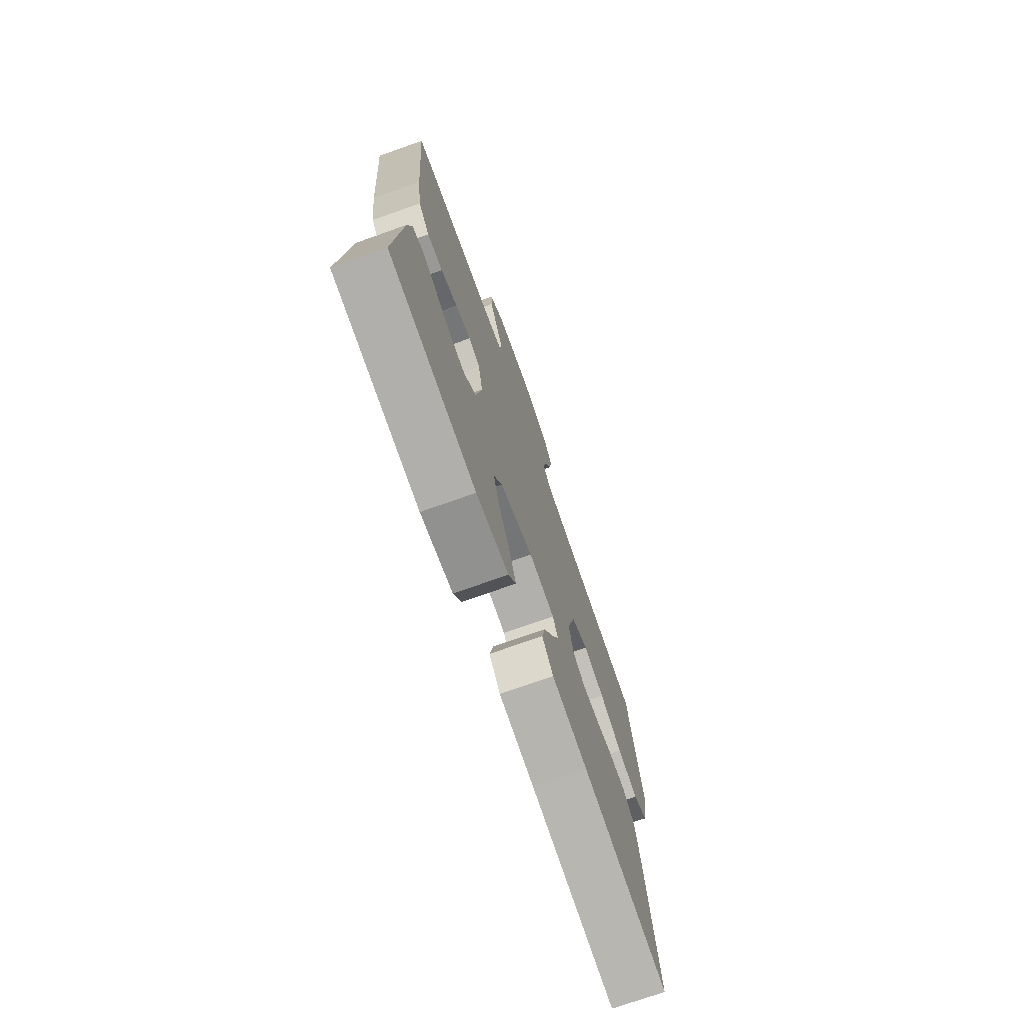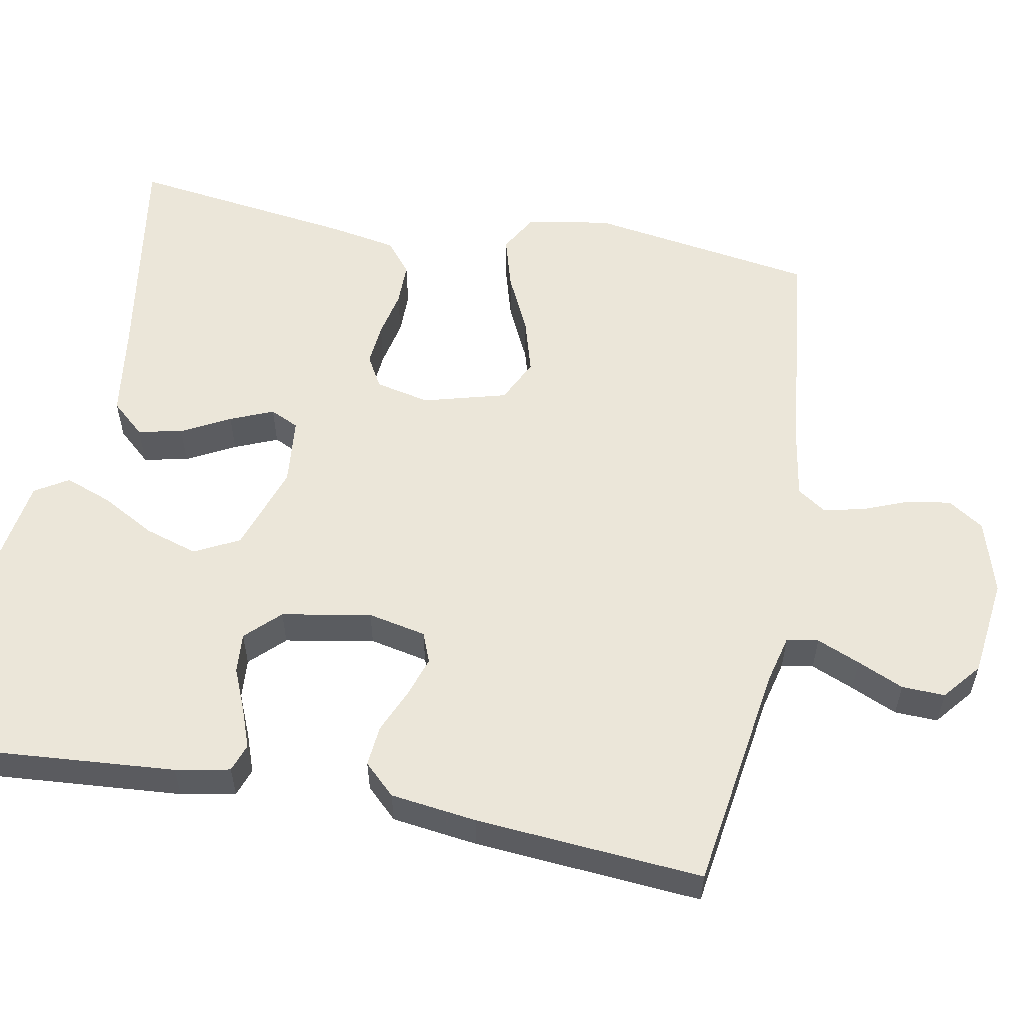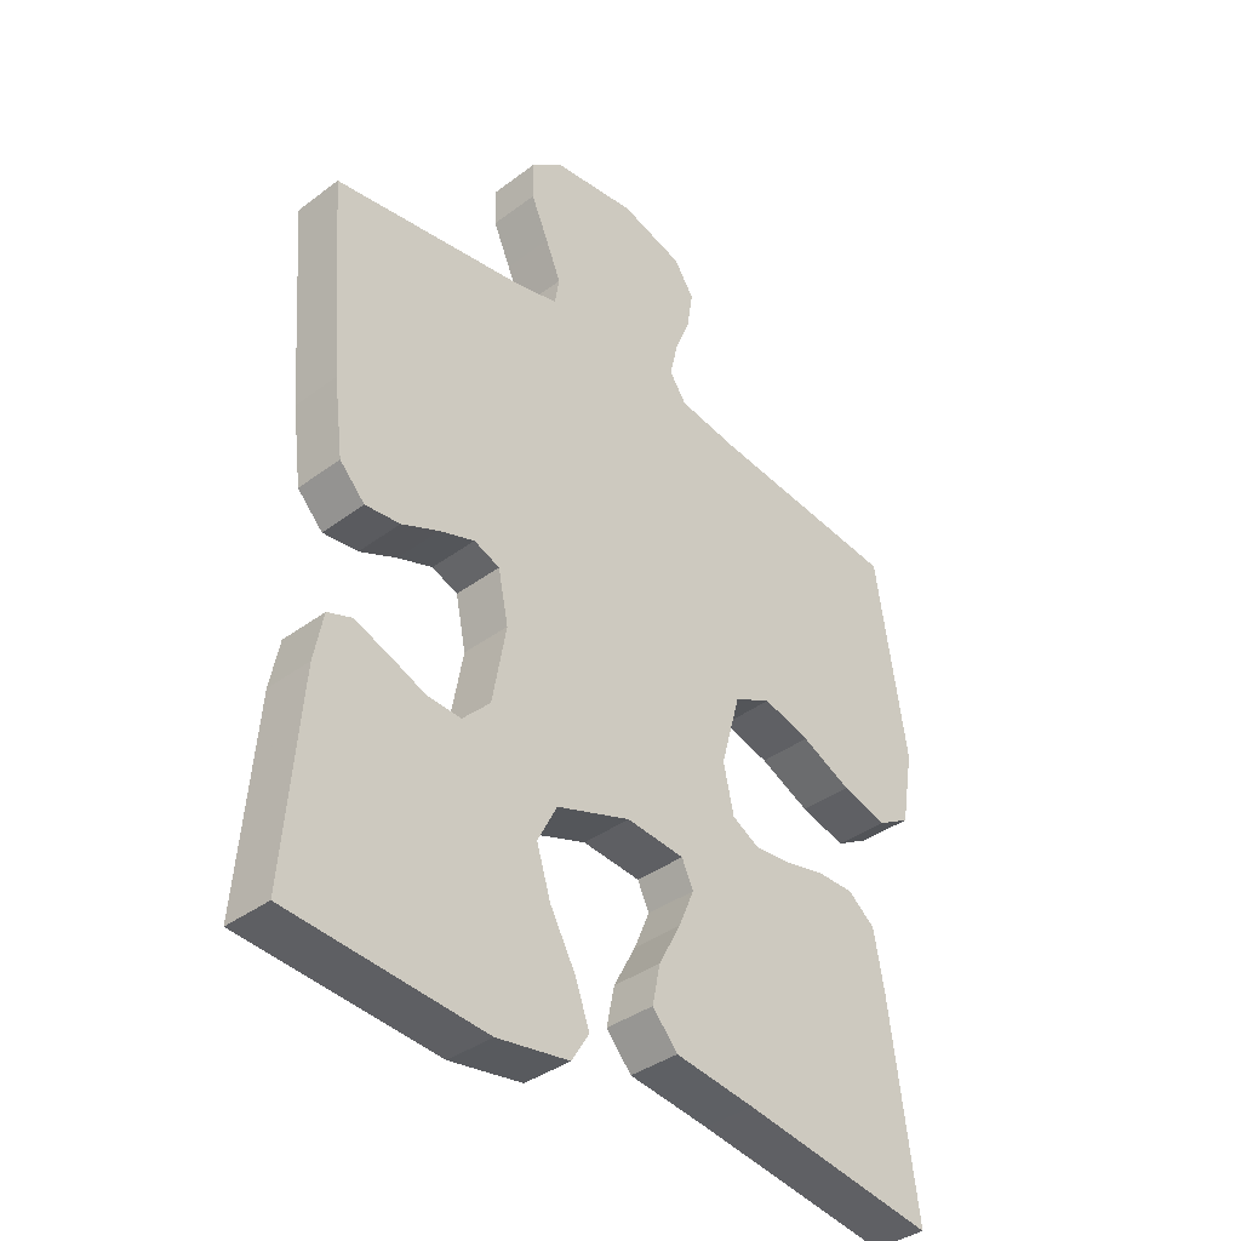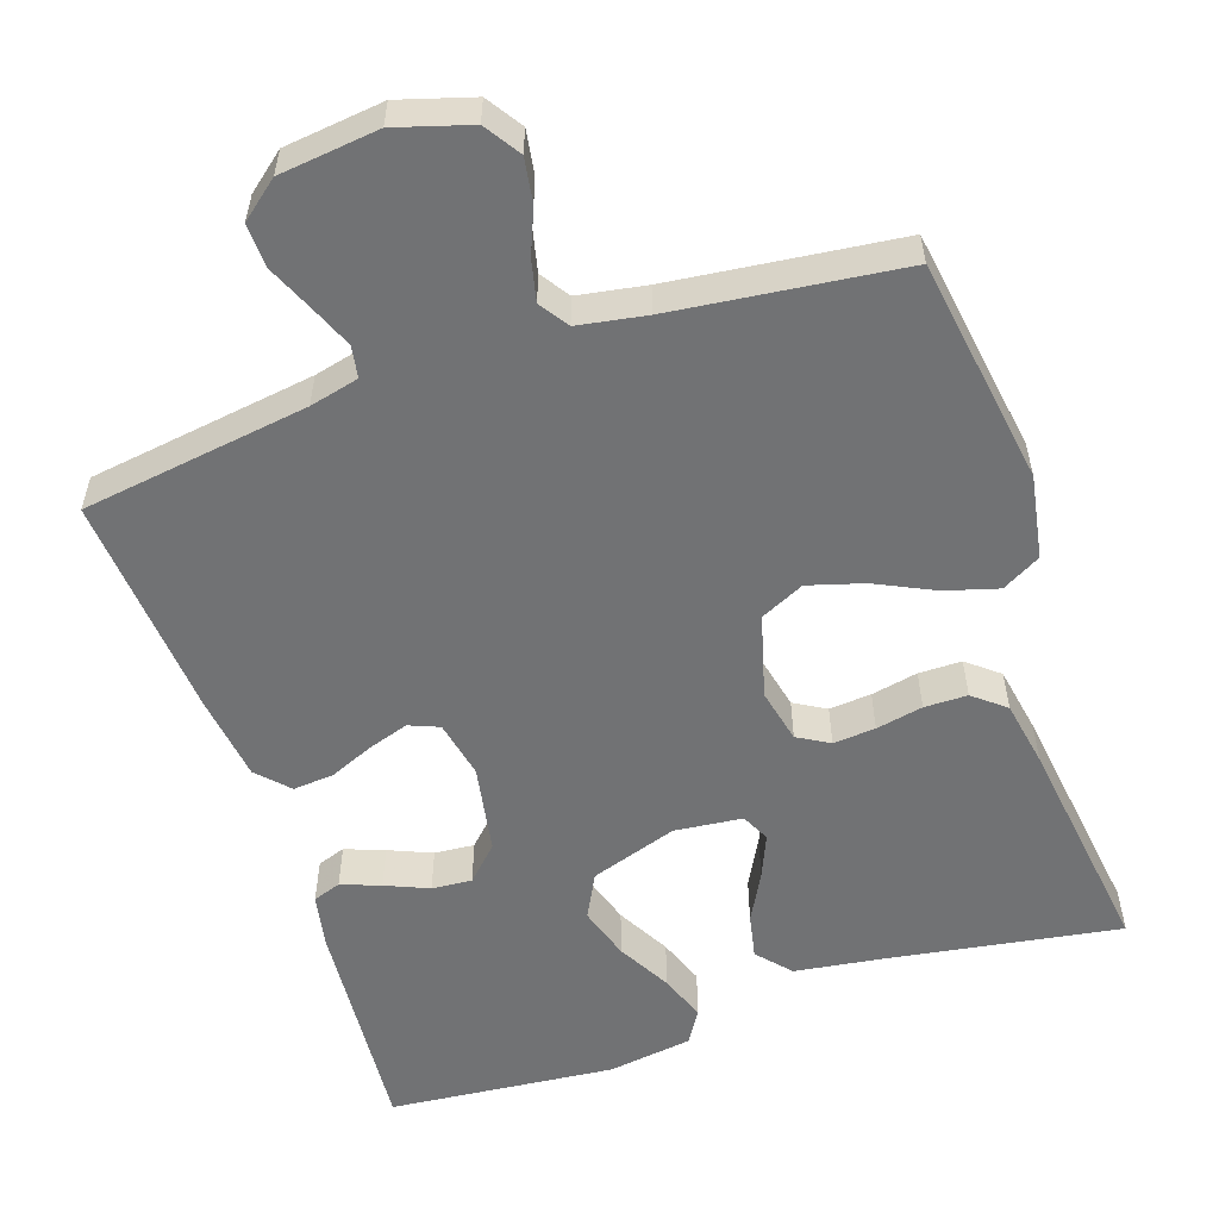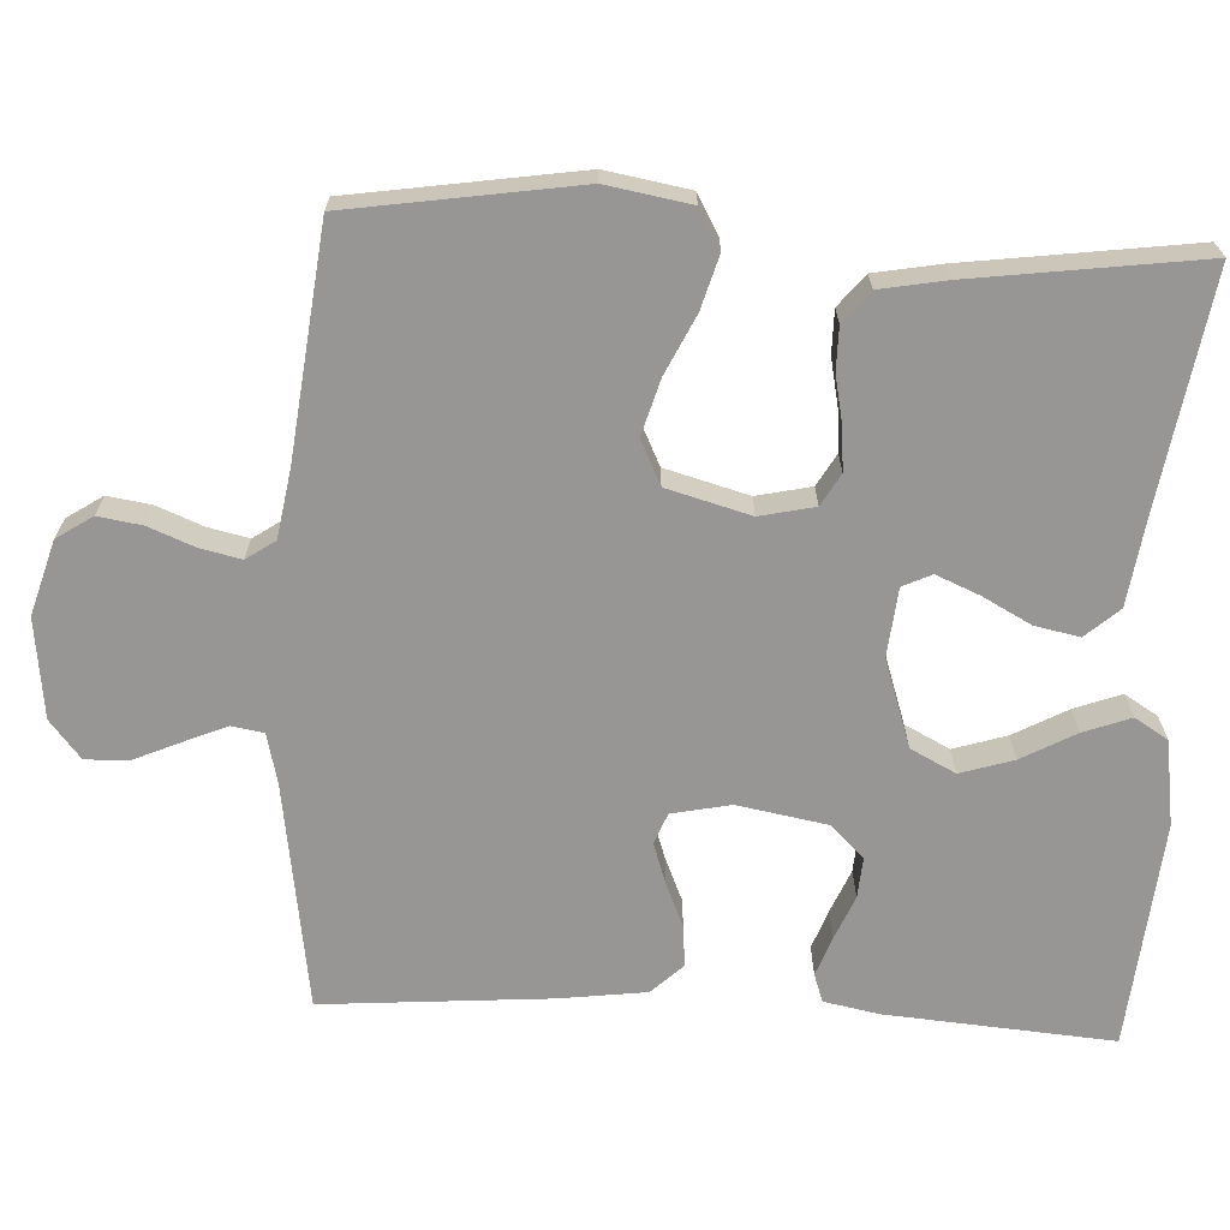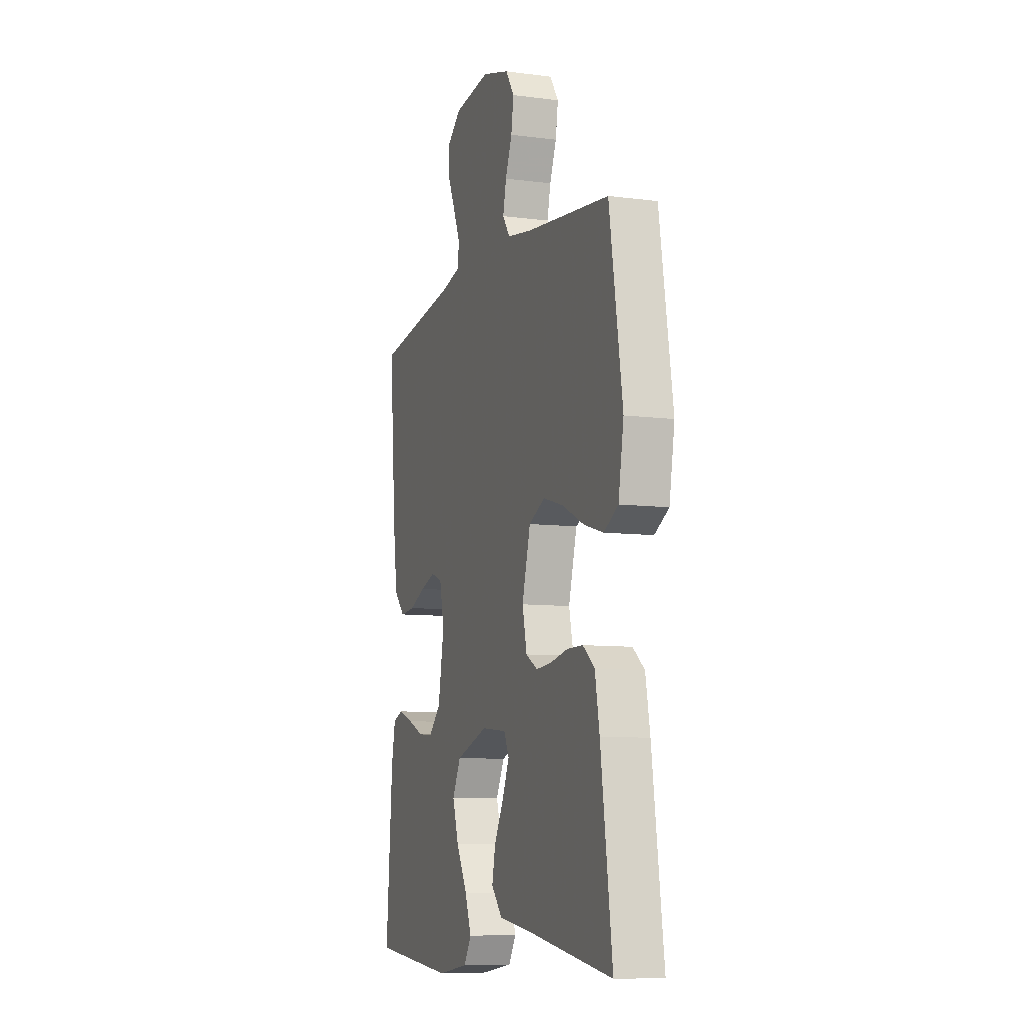
<metadata>
{"format":"obj","ext":"obj","renderer":"f3d","projection":"perspective","resolution":1024,"background":"white","views":[{"elev":-73.7,"azim":-70.5,"up":"+Z"},{"elev":56.4,"azim":-79.4,"up":"+Y"},{"elev":-37.9,"azim":-46.5,"up":"+Z"},{"elev":-55.4,"azim":18.4,"up":"+Y"},{"elev":-68.0,"azim":87.0,"up":"+Y"},{"elev":-8.7,"azim":70.6,"up":"+Z"}]}
</metadata>
<code>
v 0.5 0.07 0.5
v 0.547 0.07 0.2
v 0.528 0.07 0.089
v 0.477 0.07 0.06
v 0.407 0.07 0.08
v 0.329 0.07 0.117
v 0.256 0.07 0.138
v 0.198 0.07 0.11
v 0.168 0.07 0
v 0.184 0.07 -0.072
v 0.226 0.07 -0.096
v 0.282 0.07 -0.091
v 0.344 0.07 -0.078
v 0.401 0.07 -0.078
v 0.443 0.07 -0.112
v 0.459 0.07 -0.2
v 0.5 0.07 -0.5
v 0.2 0.07 -0.453
v 0.077 0.07 -0.436
v 0.038 0.07 -0.392
v 0.05 0.07 -0.333
v 0.084 0.07 -0.269
v 0.108 0.07 -0.212
v 0.09 0.07 -0.174
v 0 0.07 -0.165
v -0.115 0.07 -0.204
v -0.145 0.07 -0.263
v -0.123 0.07 -0.333
v -0.084 0.07 -0.404
v -0.061 0.07 -0.466
v -0.088 0.07 -0.51
v -0.2 0.07 -0.527
v -0.5 0.07 -0.5
v -0.477 0.07 -0.2
v -0.463 0.07 -0.128
v -0.426 0.07 -0.115
v -0.374 0.07 -0.134
v -0.317 0.07 -0.158
v -0.264 0.07 -0.162
v -0.221 0.07 -0.118
v -0.2 0.07 0
v -0.216 0.07 0.077
v -0.256 0.07 0.093
v -0.31 0.07 0.075
v -0.368 0.07 0.05
v -0.422 0.07 0.045
v -0.461 0.07 0.086
v -0.476 0.07 0.2
v -0.5 0.07 0.5
v -0.2 0.07 0.545
v -0.135 0.07 0.561
v -0.128 0.07 0.603
v -0.152 0.07 0.66
v -0.179 0.07 0.721
v -0.181 0.07 0.778
v -0.131 0.07 0.819
v 0 0.07 0.835
v 0.098 0.07 0.806
v 0.129 0.07 0.759
v 0.12 0.07 0.701
v 0.096 0.07 0.641
v 0.084 0.07 0.587
v 0.11 0.07 0.549
v 0.2 0.07 0.534
v 0.5 0 0.5
v 0.547 0 0.2
v 0.528 0 0.089
v 0.477 0 0.06
v 0.407 0 0.08
v 0.329 0 0.117
v 0.256 0 0.138
v 0.198 0 0.11
v 0.168 0 0
v 0.184 0 -0.072
v 0.226 0 -0.096
v 0.282 0 -0.091
v 0.344 0 -0.078
v 0.401 0 -0.078
v 0.443 0 -0.112
v 0.459 0 -0.2
v 0.5 0 -0.5
v 0.2 0 -0.453
v 0.077 0 -0.436
v 0.038 0 -0.392
v 0.05 0 -0.333
v 0.084 0 -0.269
v 0.108 0 -0.212
v 0.09 0 -0.174
v 0 0 -0.165
v -0.115 0 -0.204
v -0.145 0 -0.263
v -0.123 0 -0.333
v -0.084 0 -0.404
v -0.061 0 -0.466
v -0.088 0 -0.51
v -0.2 0 -0.527
v -0.5 0 -0.5
v -0.477 0 -0.2
v -0.463 0 -0.128
v -0.426 0 -0.115
v -0.374 0 -0.134
v -0.317 0 -0.158
v -0.264 0 -0.162
v -0.221 0 -0.118
v -0.2 0 0
v -0.216 0 0.077
v -0.256 0 0.093
v -0.31 0 0.075
v -0.368 0 0.05
v -0.422 0 0.045
v -0.461 0 0.086
v -0.476 0 0.2
v -0.5 0 0.5
v -0.2 0 0.545
v -0.135 0 0.561
v -0.128 0 0.603
v -0.152 0 0.66
v -0.179 0 0.721
v -0.181 0 0.778
v -0.131 0 0.819
v 0 0 0.835
v 0.098 0 0.806
v 0.129 0 0.759
v 0.12 0 0.701
v 0.096 0 0.641
v 0.084 0 0.587
v 0.11 0 0.549
v 0.2 0 0.534
f 59 60 61
f 58 59 61
f 57 58 61
f 56 57 61
f 55 56 61
f 54 55 61
f 53 54 61
f 52 53 61 62
f 51 52 62 63
f 48 49 50
f 47 48 50
f 46 47 50
f 45 46 50
f 44 45 50
f 51 63 64
f 50 51 64
f 44 50 64
f 43 44 64
f 36 37 38
f 35 36 38
f 34 35 38
f 33 34 38
f 32 33 38
f 31 32 38
f 30 31 38
f 29 30 38
f 28 29 38
f 27 28 38 39
f 26 27 39 40
f 20 21 22
f 19 20 22
f 18 19 22
f 18 22 23
f 17 18 23
f 16 17 23
f 15 16 23
f 14 15 23
f 13 14 23
f 12 13 23
f 11 12 23 24
f 4 5 6
f 3 4 6
f 2 3 6
f 1 2 6
f 64 1 6
f 64 6 7
f 64 7 8
f 43 64 8
f 42 43 8
f 41 42 8 9
f 41 9 10
f 40 41 10
f 26 40 10
f 25 26 10
f 10 11 24 25
f 125 124 123
f 125 123 122
f 125 122 121
f 125 121 120
f 125 120 119
f 125 119 118
f 125 118 117
f 126 125 117 116
f 127 126 116 115
f 114 113 112
f 114 112 111
f 114 111 110
f 114 110 109
f 114 109 108
f 128 127 115
f 128 115 114
f 128 114 108
f 128 108 107
f 102 101 100
f 102 100 99
f 102 99 98
f 102 98 97
f 102 97 96
f 102 96 95
f 102 95 94
f 102 94 93
f 102 93 92
f 103 102 92 91
f 104 103 91 90
f 86 85 84
f 86 84 83
f 86 83 82
f 87 86 82
f 87 82 81
f 87 81 80
f 87 80 79
f 87 79 78
f 87 78 77
f 87 77 76
f 88 87 76 75
f 70 69 68
f 70 68 67
f 70 67 66
f 70 66 65
f 70 65 128
f 71 70 128
f 72 71 128
f 72 128 107
f 72 107 106
f 73 72 106 105
f 74 73 105
f 74 105 104
f 74 104 90
f 74 90 89
f 89 88 75 74
f 1 65 66 2
f 2 66 67 3
f 3 67 68 4
f 4 68 69 5
f 5 69 70 6
f 6 70 71 7
f 7 71 72 8
f 8 72 73 9
f 9 73 74 10
f 10 74 75 11
f 11 75 76 12
f 12 76 77 13
f 13 77 78 14
f 14 78 79 15
f 15 79 80 16
f 16 80 81 17
f 17 81 82 18
f 18 82 83 19
f 19 83 84 20
f 20 84 85 21
f 21 85 86 22
f 22 86 87 23
f 23 87 88 24
f 24 88 89 25
f 25 89 90 26
f 26 90 91 27
f 27 91 92 28
f 28 92 93 29
f 29 93 94 30
f 30 94 95 31
f 31 95 96 32
f 32 96 97 33
f 33 97 98 34
f 34 98 99 35
f 35 99 100 36
f 36 100 101 37
f 37 101 102 38
f 38 102 103 39
f 39 103 104 40
f 40 104 105 41
f 41 105 106 42
f 42 106 107 43
f 43 107 108 44
f 44 108 109 45
f 45 109 110 46
f 46 110 111 47
f 47 111 112 48
f 48 112 113 49
f 49 113 114 50
f 50 114 115 51
f 51 115 116 52
f 52 116 117 53
f 53 117 118 54
f 54 118 119 55
f 55 119 120 56
f 56 120 121 57
f 57 121 122 58
f 58 122 123 59
f 59 123 124 60
f 60 124 125 61
f 61 125 126 62
f 62 126 127 63
f 63 127 128 64
f 64 128 65 1

</code>
